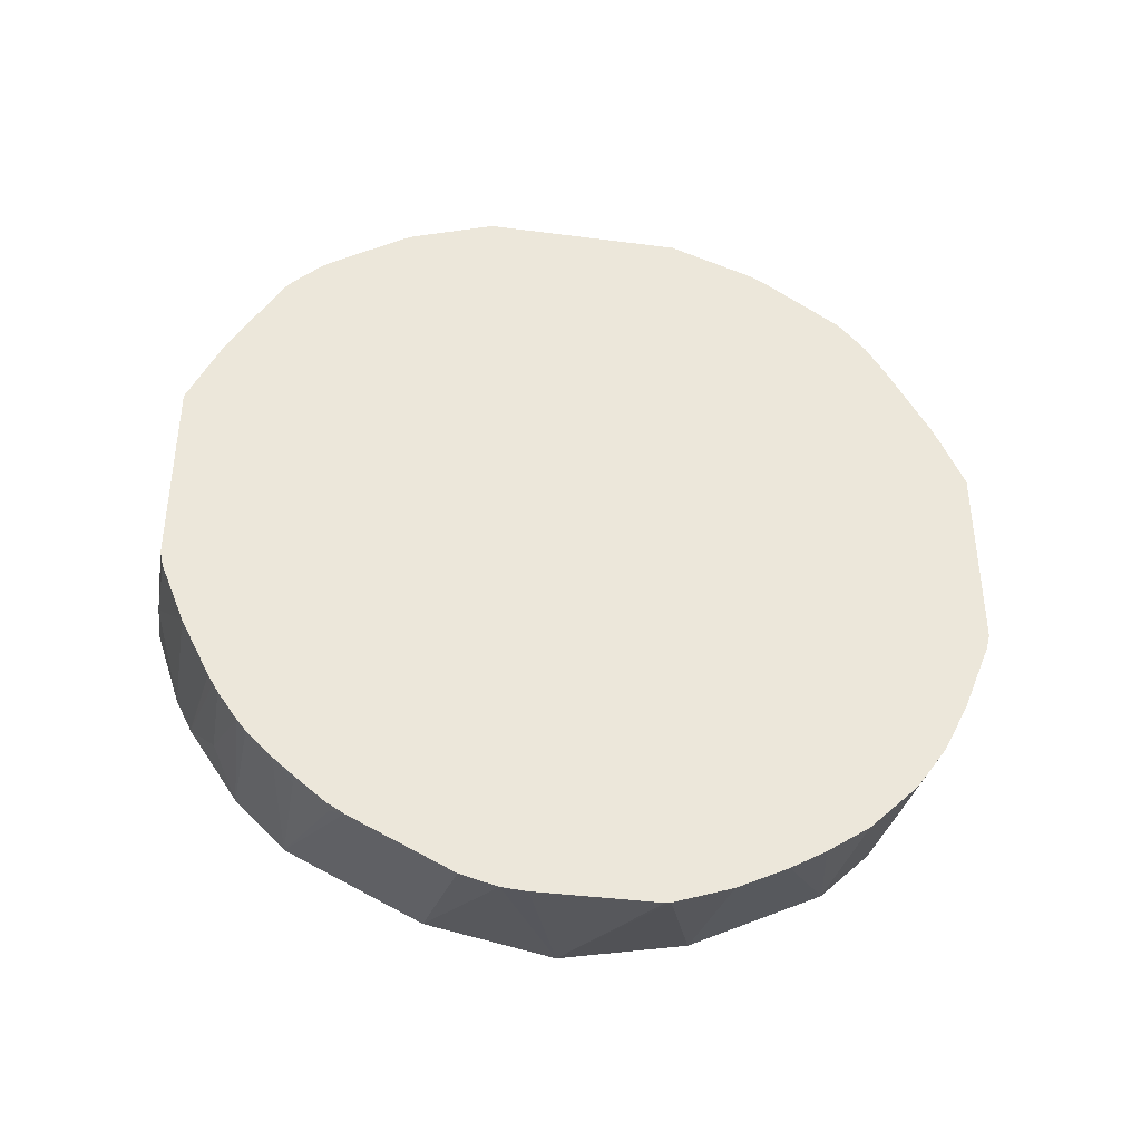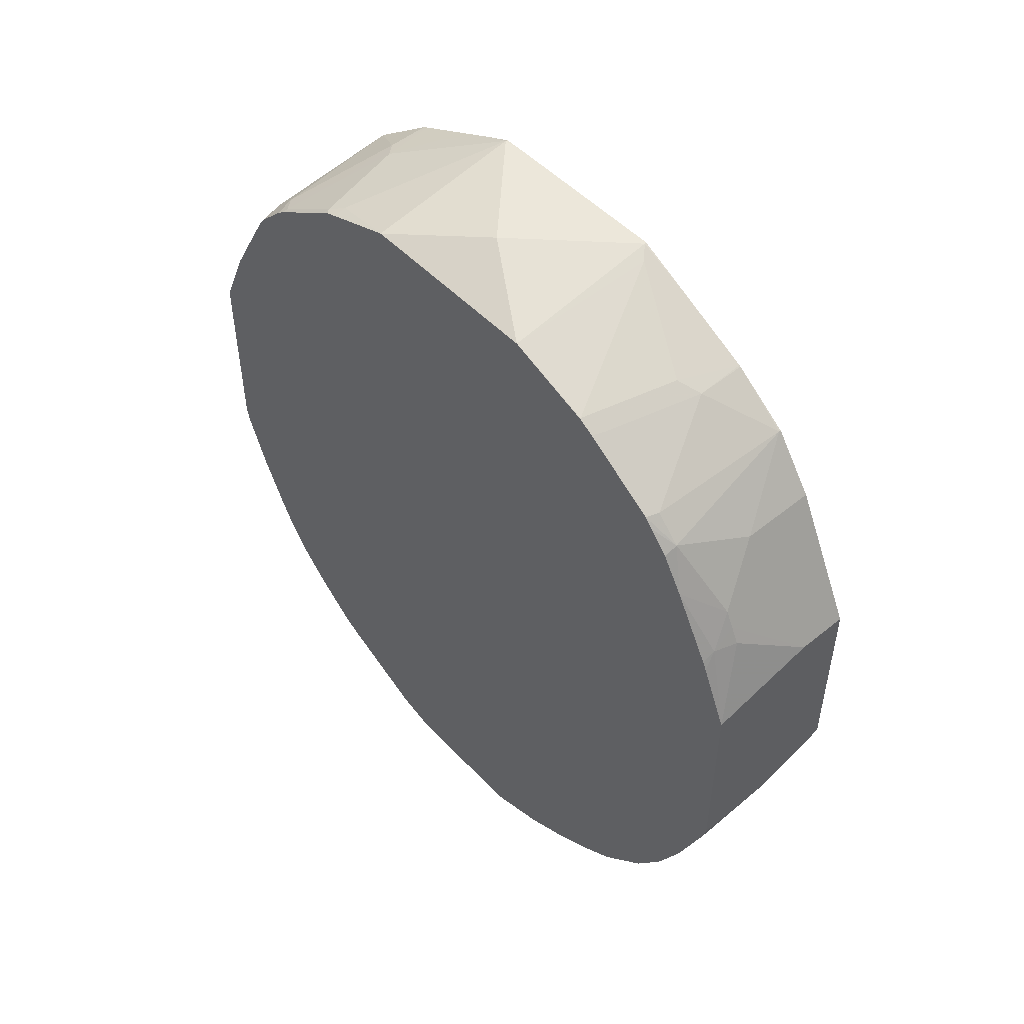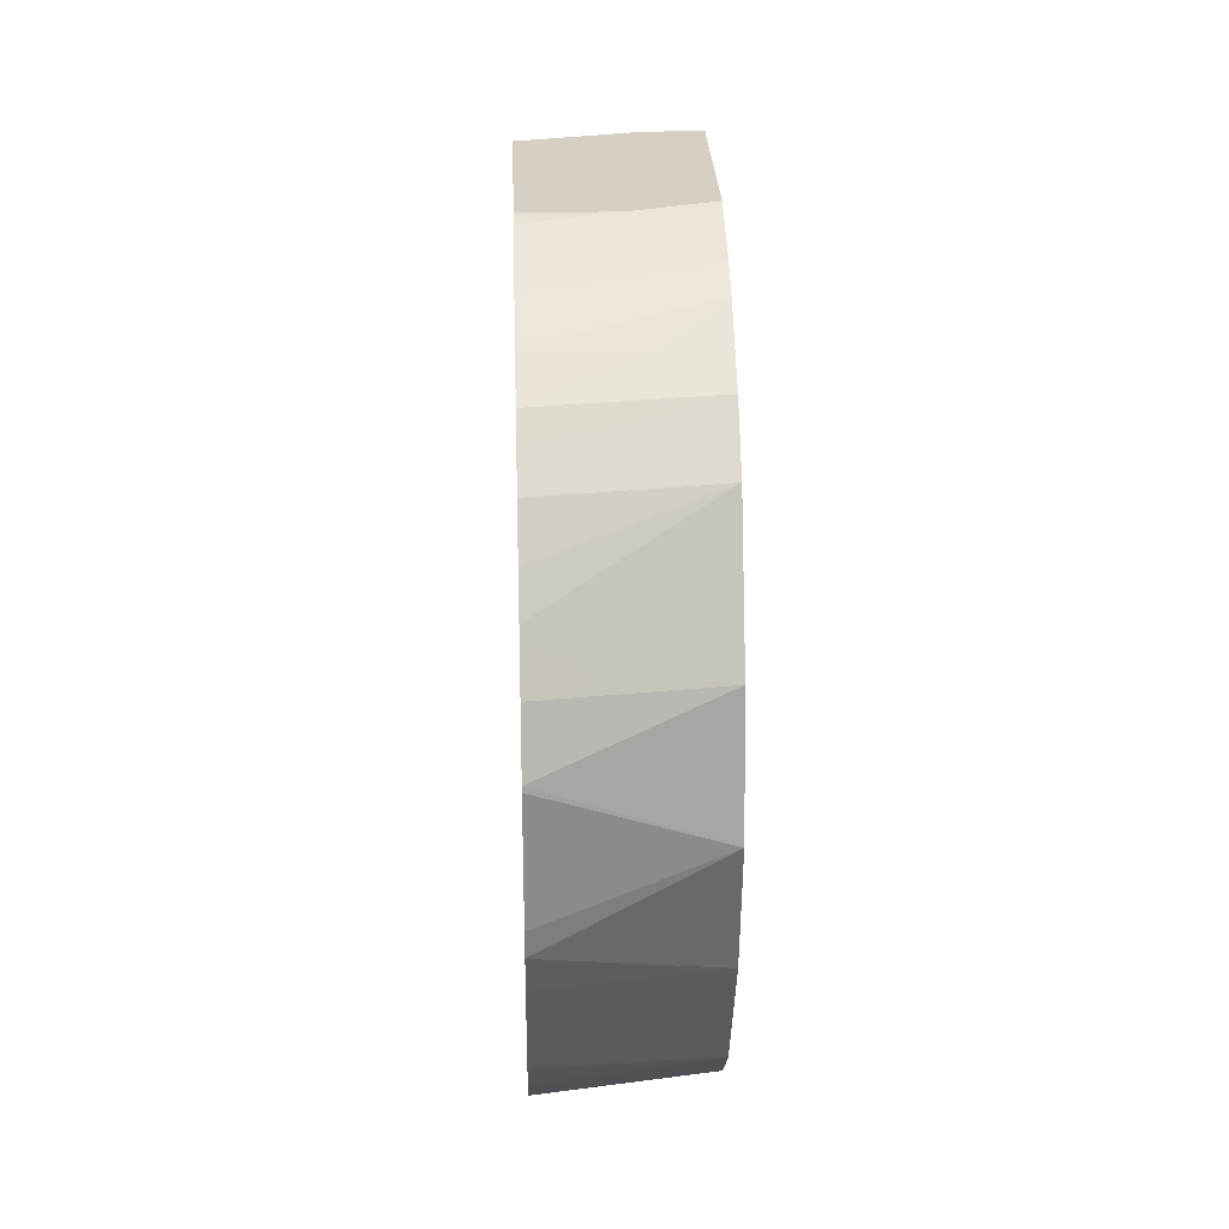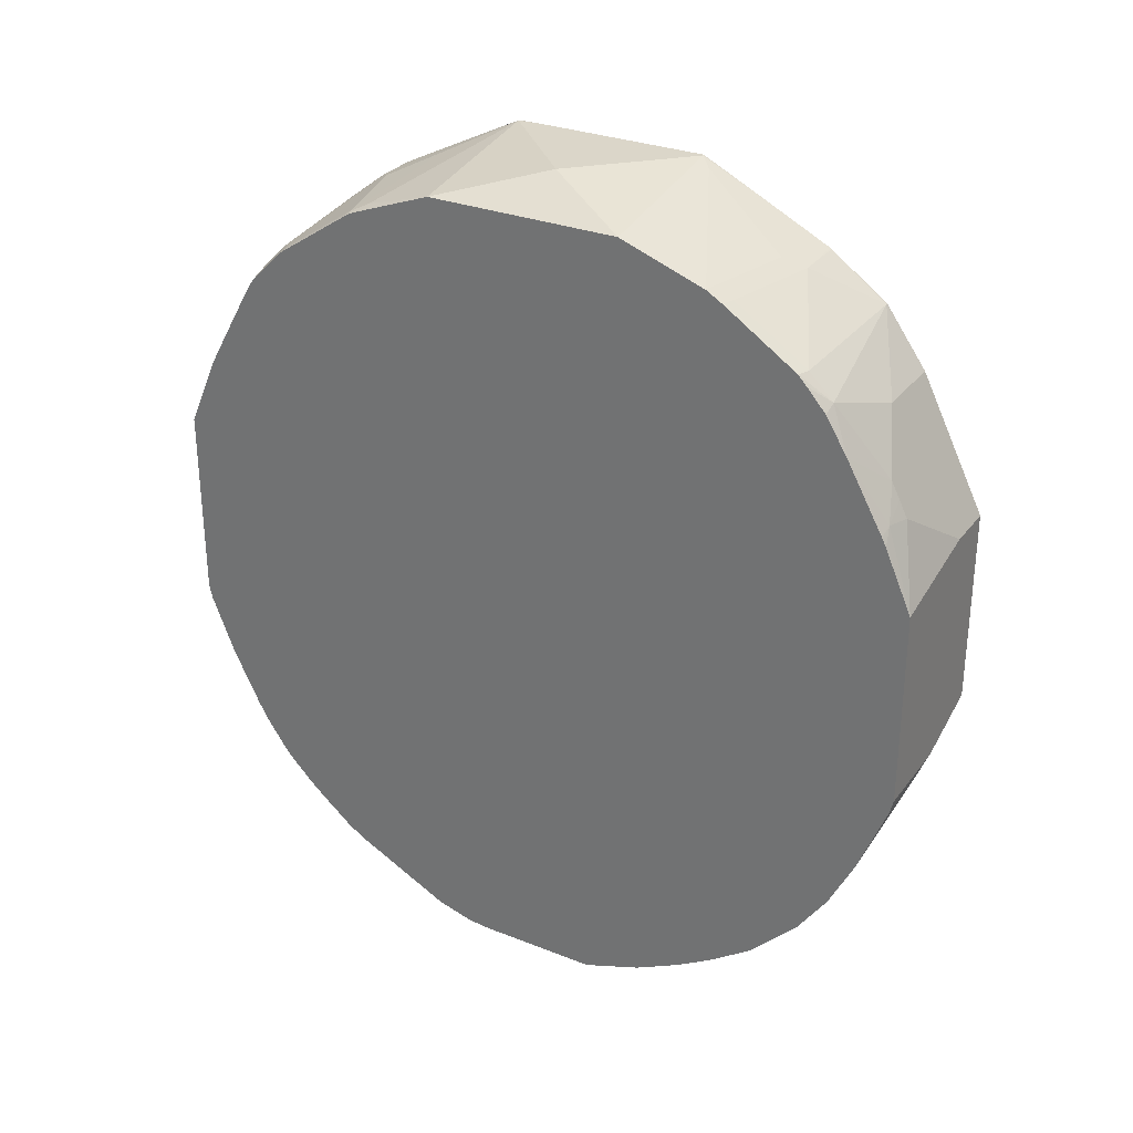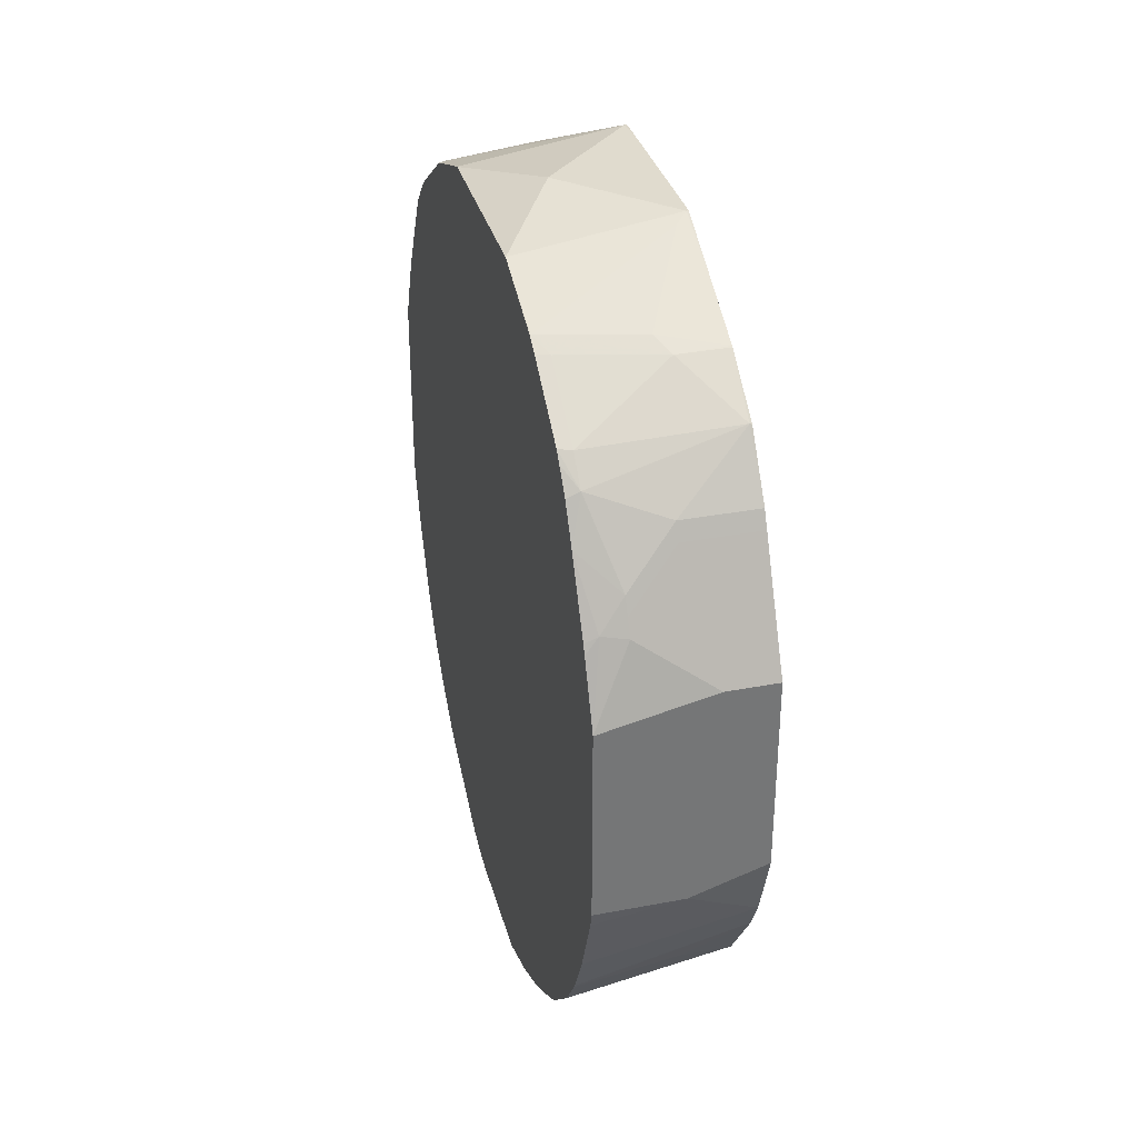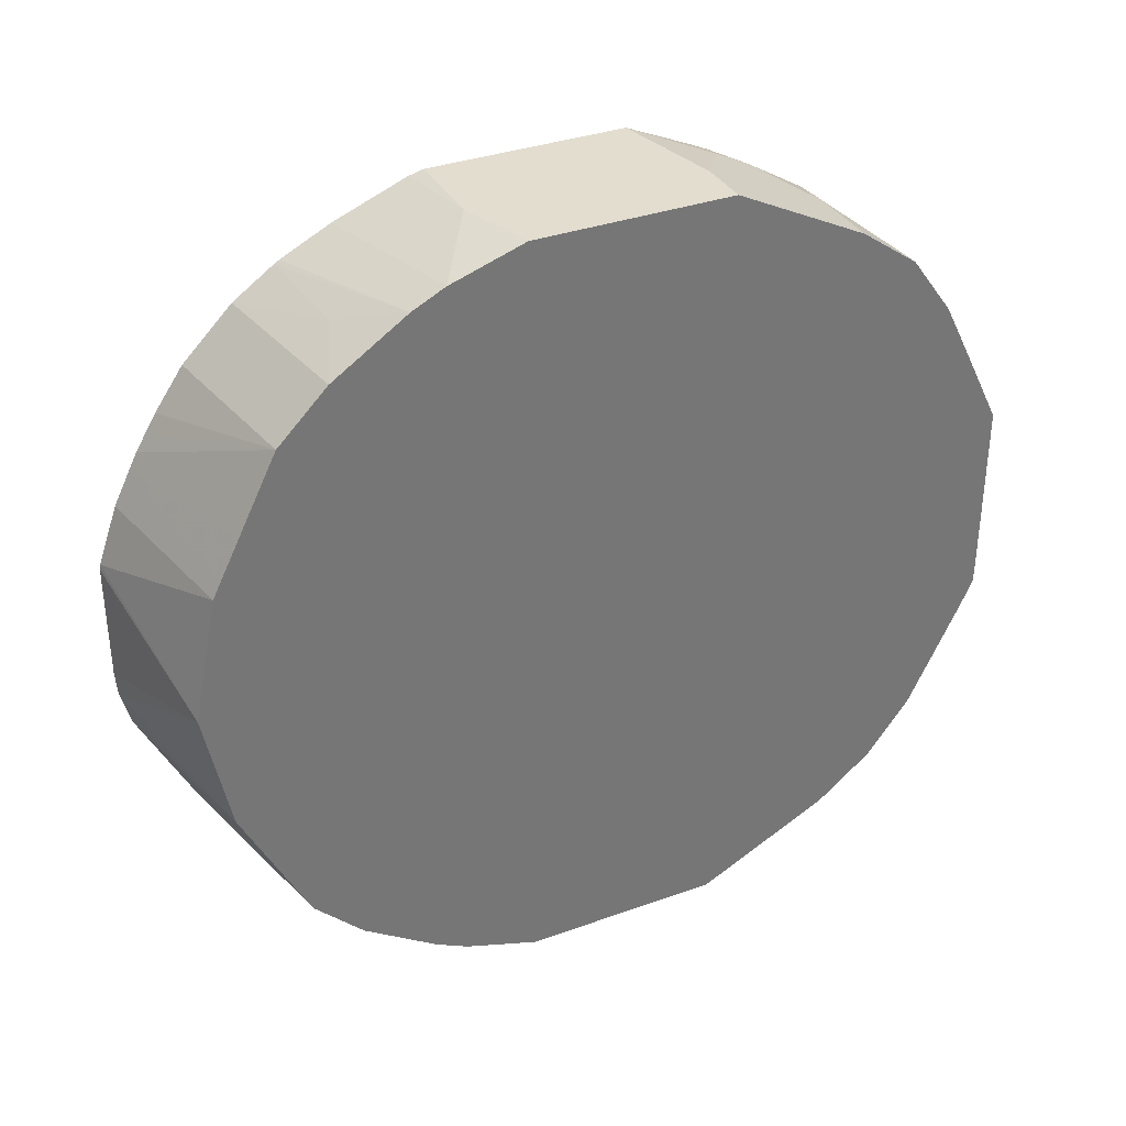
<metadata>
{"format":"obj","ext":"obj","renderer":"f3d","projection":"perspective","resolution":1024,"background":"white","views":[{"elev":-39.2,"azim":80.8,"up":"+Z"},{"elev":50.5,"azim":138.4,"up":"+Z"},{"elev":26.4,"azim":177.9,"up":"+Y"},{"elev":29.8,"azim":120.0,"up":"+Z"},{"elev":33.6,"azim":165.5,"up":"+Z"},{"elev":34.8,"azim":-115.7,"up":"+Y"}]}
</metadata>
<code>
v 0.1392 0.3411 0.533
v 0.1392 0.3378 0.52
v 0.06395 0.3411 0.533
v 0.1392 0.3411 0.7034
v 0.1392 0.3129 0.4572
v -0.001935 0.3197 0.4903
v -0.001935 0.3411 0.5543
v 0.04264 0.3411 0.7247
v 0.1066 0.3197 0.7673
v 0.1279 0.3143 0.77
v 0.1392 0.3172 0.7572
v 0.1392 0.2916 0.4146
v -0.001935 0.3126 0.4761
v -0.001935 0.3411 0.7247
v -0.001935 0.3049 0.7971
v 0.06395 0.2913 0.8242
v 0.1066 0.3126 0.7816
v 0.1066 0.3055 0.7958
v 0.1392 0.2808 0.8237
v 0.1392 0.3134 0.7648
v -0.001935 0.3055 0.4619
v 0.1392 0.289 0.4104
v -0.001935 0.2913 0.8242
v 0.06395 0.2842 0.8384
v 0.1279 0.2629 0.8597
v 0.1392 0.2619 0.8545
v 0.04974 0.2842 0.4192
v -0.001935 0.2629 0.3979
v 0.1392 0.2645 0.375
v -0.001935 0.2842 0.8384
v 1.301e-05 0.2486 0.8882
v 0.1392 0.2453 0.8735
v 0.1279 0.2416 0.881
v 0.1392 0.2378 0.8815
v 0.1392 0.2432 0.3536
v -0.001935 0.2416 0.3766
v -0.001935 0.249 0.8874
v -0.001935 0.1989 0.9236
v 0.04264 0.1989 0.9236
v 0.1279 0.1776 0.9236
v 0.1392 0.1738 0.9241
v 0.1392 0.2219 0.3323
v -0.001935 0.2202 0.3553
v -0.001935 0.1976 0.9243
v 0.0533 0.1811 0.9326
v 0.1386 0.1598 0.9326
v 0.1392 0.1605 0.9321
v 0.1392 0.1865 0.3078
v 0.1392 0.1705 0.2982
v 0.1392 0.1561 0.2897
v 0.1392 0.1418 0.2824
v -0.001935 0.1918 0.3411
v -0.001935 0.1563 0.945
v 0.02132 0.1563 0.945
v 0.03197 0.1385 0.9539
v 0.01067 0.09588 0.9752
v 0.1392 0.08526 0.9591
v 0.1392 0.1134 0.2684
v -0.001935 0.1066 0.2985
v -0.001935 0.1208 0.3055
v -0.001935 0.1531 0.3217
v -0.001935 0.1279 0.9591
v 1.301e-05 0.08526 0.9805
v 1.301e-05 0.1136 0.9663
v 0.08526 -0 0.9805
v 0.1392 -0.08526 0.9591
v 0.1392 0.0639 0.2508
v -0.001935 -0 0.2772
v -0.001935 0.08546 0.98
v -0.001935 0.08326 0.9805
v 1.301e-05 -0.08526 0.9805
v 0.1279 -0.1492 0.9378
v 0.1392 -0.1492 0.9353
v 0.1392 0.05956 0.2501
v 0.1392 -0.0426 0.2501
v 0.1392 -0.0639 0.2518
v -0.001935 -0.1066 0.2985
v -0.001935 -0.0639 0.9805
v -0.001935 -0.08486 0.9801
v -0.001935 -0.1085 0.9689
v -0.001935 -0.124 0.9612
v 0.02842 -0.1421 0.9521
v 0.135 -0.1634 0.9308
v 0.1392 -0.1598 0.9312
v 0.1392 -0.09521 0.2604
v -0.001935 -0.1208 0.3055
v 0.01422 -0.1563 0.945
v -0.001935 -0.1725 0.9369
v 0.04974 -0.1847 0.9308
v 0.09236 -0.206 0.9095
v 0.135 -0.2273 0.8882
v 0.1392 -0.166 0.9275
v 0.1392 -0.1178 0.2716
v -0.001935 -0.1634 0.3268
v 0.1392 -0.1605 0.293
v 0.1392 -0.1705 0.298
v -0.001935 -0.1938 0.9263
v 0.03554 -0.1989 0.9236
v 0.1208 -0.2416 0.881
v 0.1392 -0.2365 0.8797
v 0.1392 -0.2299 0.8849
v -0.001935 -0.1918 0.3411
v 0.1392 -0.1805 0.303
v -0.001935 -0.2202 0.3553
v -0.001935 -0.1989 0.9236
v 0.007115 -0.2486 0.8882
v 0.1208 -0.2629 0.8597
v 0.1392 -0.2616 0.8546
v 0.1392 -0.1956 0.3123
v 0.1279 -0.1918 0.3118
v 0.1279 -0.2202 0.334
v 0.1392 -0.2378 0.3477
v -0.001935 -0.2416 0.3766
v -0.001935 -0.2468 0.8863
v 0.05685 -0.2842 0.8384
v -0.001935 -0.2842 0.8384
v 0.07105 -0.2913 0.8242
v 0.1137 -0.3126 0.7816
v 0.135 -0.2699 0.8455
v 0.1392 -0.2667 0.8481
v 0.1392 -0.2245 0.3361
v 0.1392 -0.2591 0.3691
v -0.001935 -0.2629 0.3979
v -0.001935 -0.2868 0.8332
v 0.04264 -0.3411 0.7247
v 0.1332 -0.3091 0.778
v 0.1066 -0.3197 0.7673
v 0.1392 -0.3411 0.7034
v 0.1392 -0.3137 0.765
v 0.1392 -0.2704 0.842
v 0.1392 -0.2667 0.3785
v 0.04264 -0.2842 0.4192
v -0.001935 -0.3055 0.4619
v -0.001935 -0.3411 0.7247
v 0.1392 -0.3006 0.7886
v 0.1392 -0.3411 0.533
v 0.1392 -0.2834 0.4025
v -0.001935 -0.3061 0.4632
v 0.1392 -0.2875 0.4096
v 0.1392 -0.2921 0.4176
v -0.001935 -0.3411 0.5543
v 0.06395 -0.3411 0.533
v 0.1392 -0.3382 0.5202
v -0.001935 -0.3126 0.4761
v 0.1392 -0.2959 0.4251
v -0.001935 -0.3197 0.4903
v 0.1392 -0.3172 0.4678
f 68 75 76
f 68 76 77
f 63 69 70
f 71 78 79
f 71 79 80
f 68 74 75
f 67 74 68
f 63 78 71
f 66 72 73
f 66 71 72
f 144 147 146
f 63 71 65
f 71 80 81
f 63 70 78
f 62 69 63
f 71 81 82
f 83 91 101
f 71 83 72
f 85 93 86
f 59 67 68
f 83 92 84
f 83 101 92
f 83 90 91
f 83 89 90
f 71 82 83
f 82 89 83
f 81 88 87
f 81 87 82
f 77 85 86
f 76 85 77
f 73 83 84
f 72 83 73
f 82 87 89
f 58 67 59
f 38 44 39
f 57 63 65
f 43 50 51
f 43 49 50
f 43 48 49
f 42 48 43
f 40 47 41
f 40 46 47
f 43 51 52
f 39 46 40
f 39 44 45
f 36 42 43
f 33 41 34
f 33 40 41
f 33 39 40
f 86 93 95
f 39 45 46
f 44 53 54
f 44 54 45
f 45 54 55
f 56 63 57
f 56 64 63
f 54 56 55
f 54 64 56
f 53 64 54
f 53 63 64
f 53 62 63
f 51 61 52
f 51 60 61
f 51 59 60
f 51 58 59
f 46 57 47
f 46 56 57
f 46 55 56
f 45 55 46
f 57 65 66
f 86 95 96
f 133 140 138
f 87 88 97
f 125 134 141
f 124 134 125
f 123 132 133
f 123 131 132
f 122 131 123
f 119 126 130
f 125 141 142
f 119 130 120
f 118 128 129
f 118 127 128
f 118 125 127
f 118 126 119
f 117 125 118
f 117 124 125
f 118 129 126
f 115 124 117
f 125 142 136
f 125 128 127
f 31 39 33
f 144 145 147
f 142 147 143
f 142 146 147
f 141 146 142
f 138 145 144
f 125 136 128
f 138 140 145
f 133 139 140
f 133 137 139
f 132 137 133
f 131 137 132
f 126 129 135
f 126 135 130
f 136 142 143
f 115 116 124
f 112 123 113
f 112 122 123
f 99 106 107
f 98 105 106
f 98 106 99
f 97 105 98
f 96 104 102
f 96 103 104
f 99 107 108
f 94 96 102
f 91 99 100
f 90 98 99
f 90 99 91
f 89 98 90
f 89 97 98
f 87 97 89
f 91 100 101
f 99 108 100
f 103 109 110
f 103 110 104
f 111 121 112
f 109 121 111
f 107 120 108
f 107 119 120
f 107 118 119
f 107 117 118
f 107 115 117
f 106 116 115
f 106 114 116
f 106 115 107
f 105 114 106
f 104 112 113
f 104 111 112
f 104 109 111
f 104 110 109
f 86 96 94
f 31 38 39
f 65 71 66
f 30 37 31
f 1 50 49
f 1 51 50
f 1 58 51
f 1 67 58
f 1 74 67
f 1 75 74
f 1 49 48
f 1 76 75
f 1 93 85
f 1 95 93
f 1 96 95
f 1 103 96
f 1 109 103
f 1 121 109
f 1 85 76
f 1 112 121
f 1 48 42
f 1 35 29
f 6 21 28
f 6 13 21
f 5 13 6
f 5 12 13
f 4 10 11
f 4 9 10
f 1 42 35
f 4 8 9
f 3 6 7
f 2 5 3
f 1 5 2
f 1 12 5
f 1 22 12
f 1 29 22
f 3 5 6
f 1 122 112
f 1 131 122
f 1 137 131
f 1 41 47
f 1 34 41
f 1 32 34
f 1 26 32
f 1 19 26
f 1 20 19
f 1 47 57
f 1 11 20
f 1 8 4
f 1 14 8
f 1 7 14
f 1 3 7
f 1 2 3
f 31 37 38
f 1 4 11
f 1 57 66
f 1 66 73
f 1 73 84
f 1 139 137
f 1 140 139
f 1 145 140
f 1 147 145
f 1 143 147
f 1 128 136
f 1 129 128
f 1 135 129
f 1 130 135
f 1 120 130
f 1 108 120
f 1 100 108
f 1 101 100
f 1 92 101
f 1 84 92
f 6 28 36
f 6 36 43
f 1 136 143
f 6 52 61
f 16 23 30
f 15 23 16
f 12 22 21
f 12 21 13
f 10 20 11
f 10 19 20
f 16 30 24
f 10 18 19
f 9 17 10
f 8 17 9
f 8 16 17
f 8 15 16
f 8 14 15
f 6 14 7
f 10 17 18
f 16 24 18
f 16 18 17
f 18 24 25
f 6 43 52
f 28 42 36
f 28 35 42
f 28 29 35
f 27 29 28
f 25 34 32
f 25 33 34
f 25 31 33
f 25 32 26
f 24 31 25
f 24 30 31
f 22 29 27
f 21 27 28
f 21 22 27
f 19 25 26
f 6 15 14
f 6 23 15
f 18 25 19
f 6 37 30
f 6 146 141
f 6 144 146
f 6 138 144
f 6 133 138
f 6 123 133
f 6 113 123
f 6 102 104
f 6 94 102
f 6 86 94
f 6 77 86
f 6 68 77
f 6 59 68
f 6 60 59
f 6 30 23
f 6 61 60
f 6 141 134
f 6 134 124
f 6 104 113
f 6 116 114
f 6 53 44
f 6 62 53
f 6 69 62
f 6 38 37
f 6 70 69
f 6 78 70
f 6 124 116
f 6 79 78
f 6 80 79
f 6 81 80
f 6 88 81
f 6 97 88
f 6 105 97
f 6 114 105
f 6 44 38

</code>
